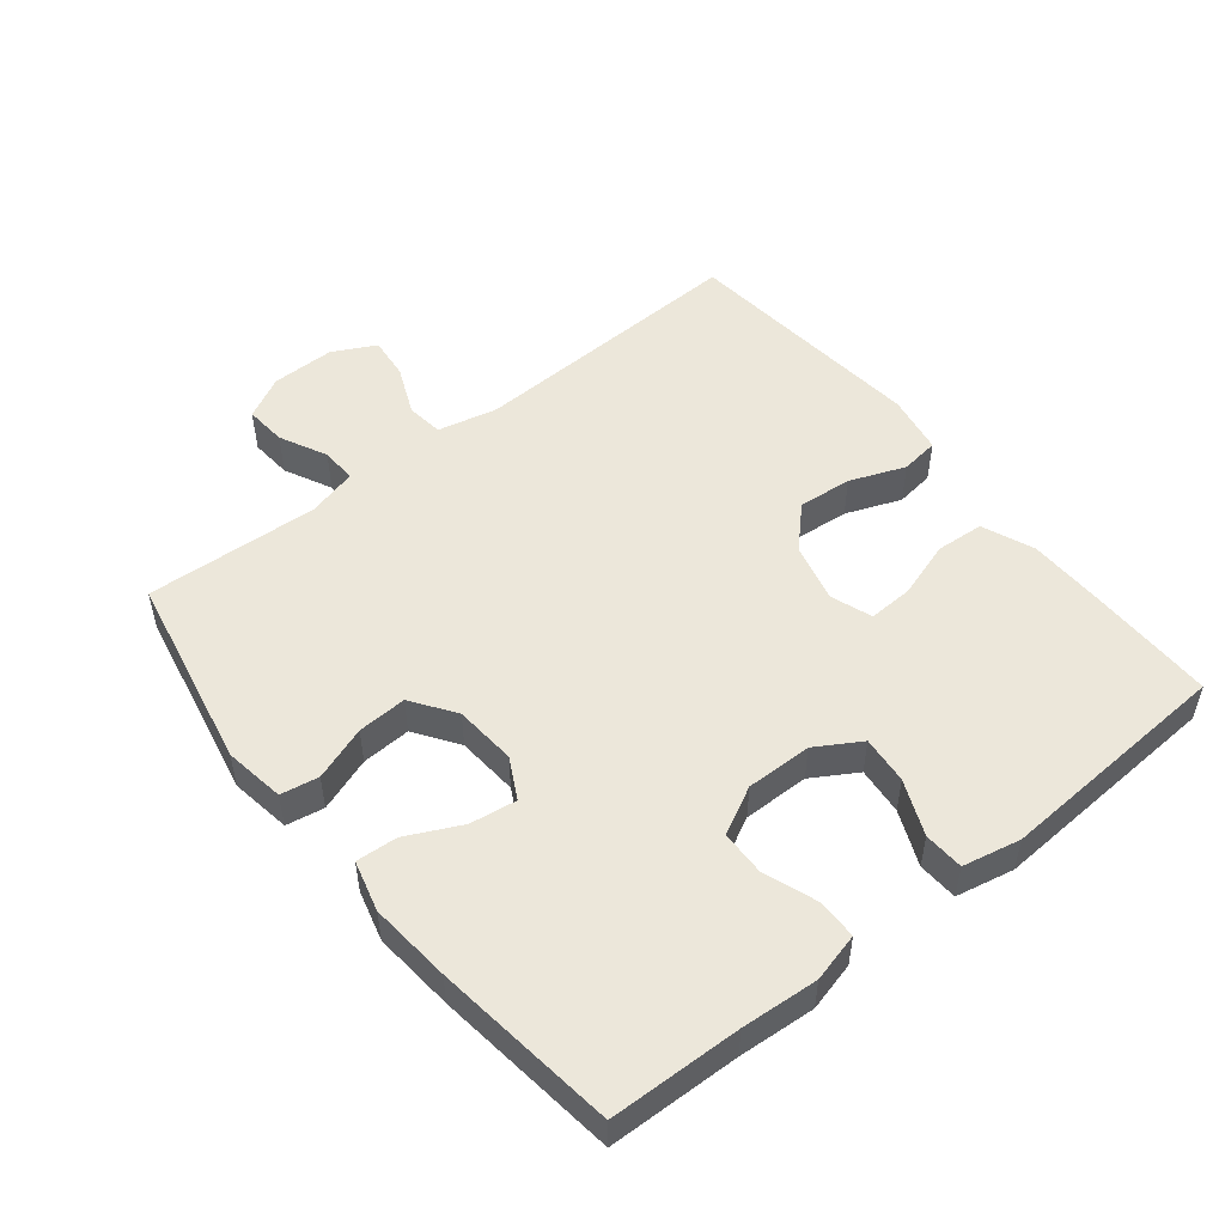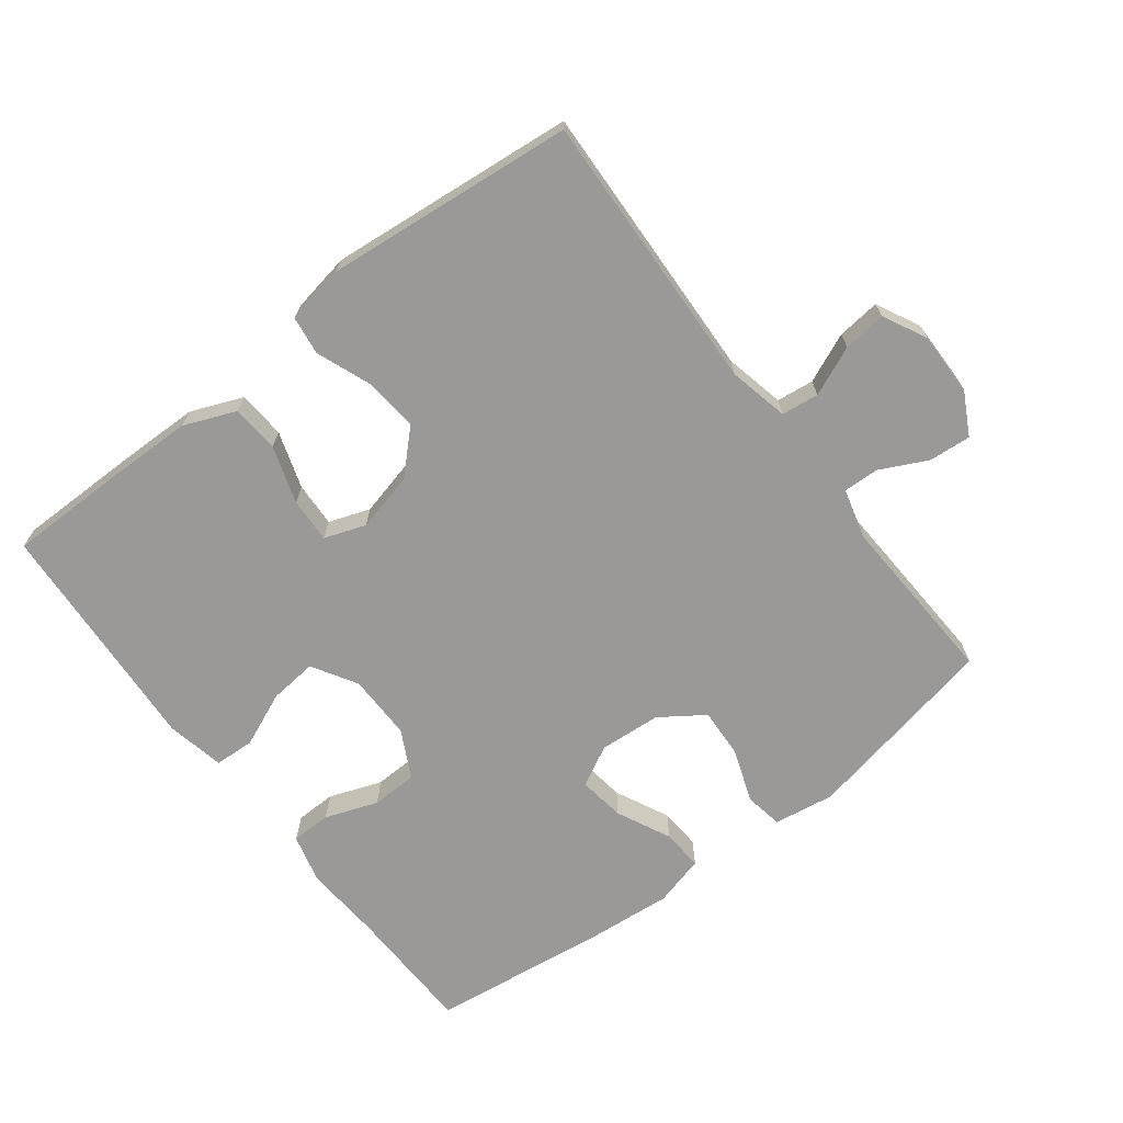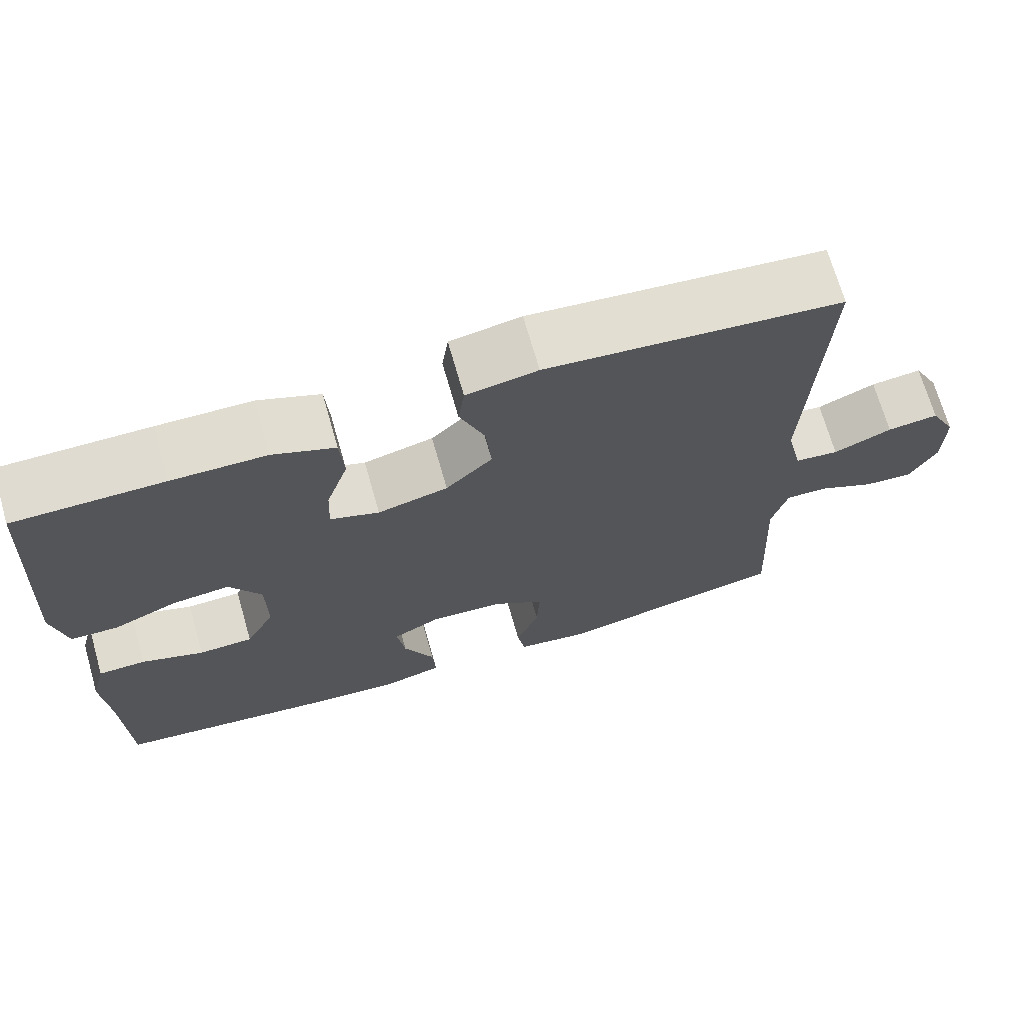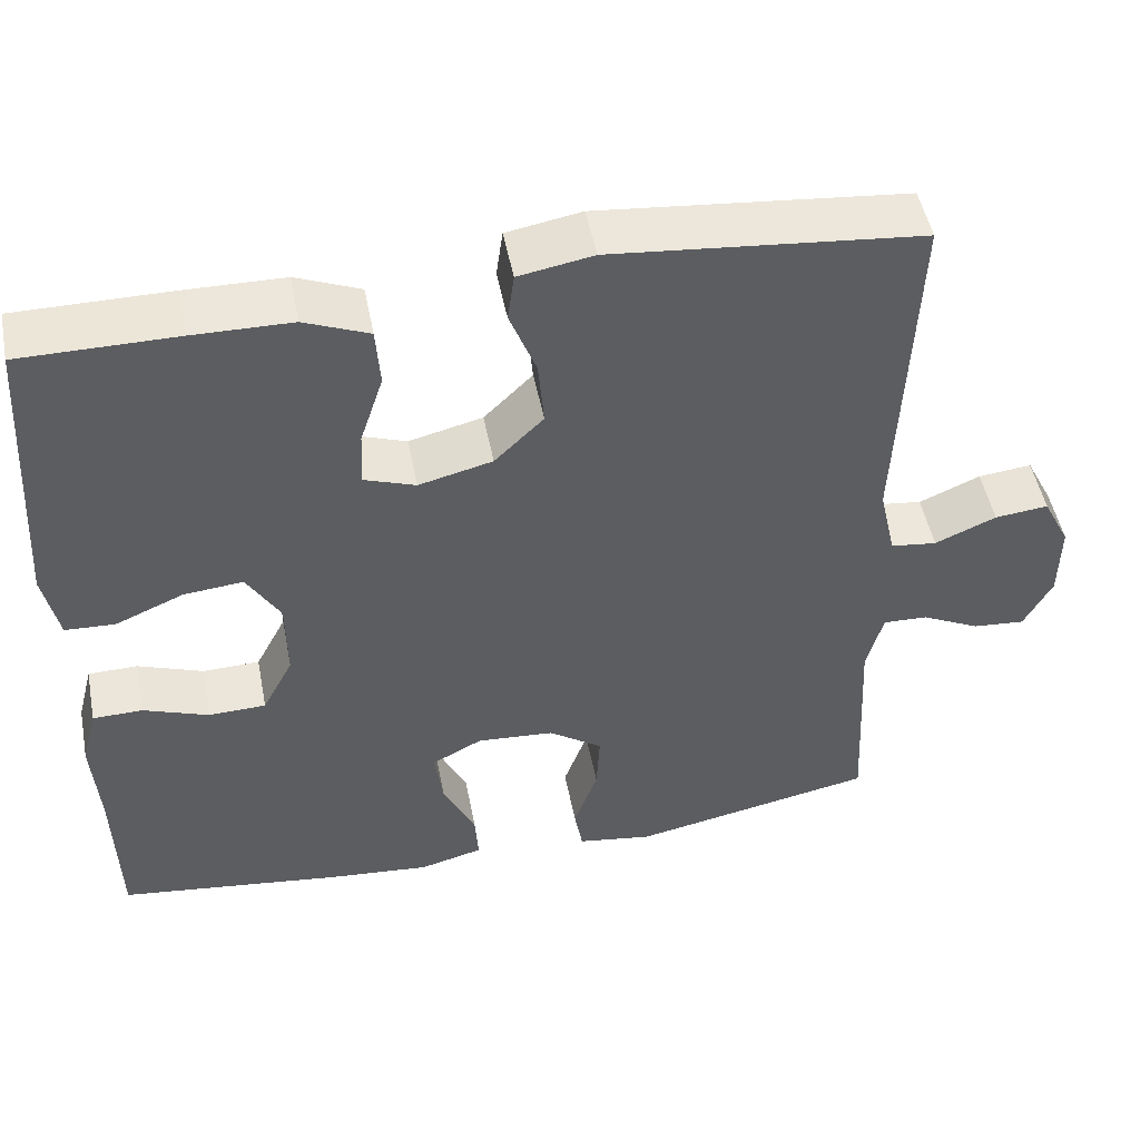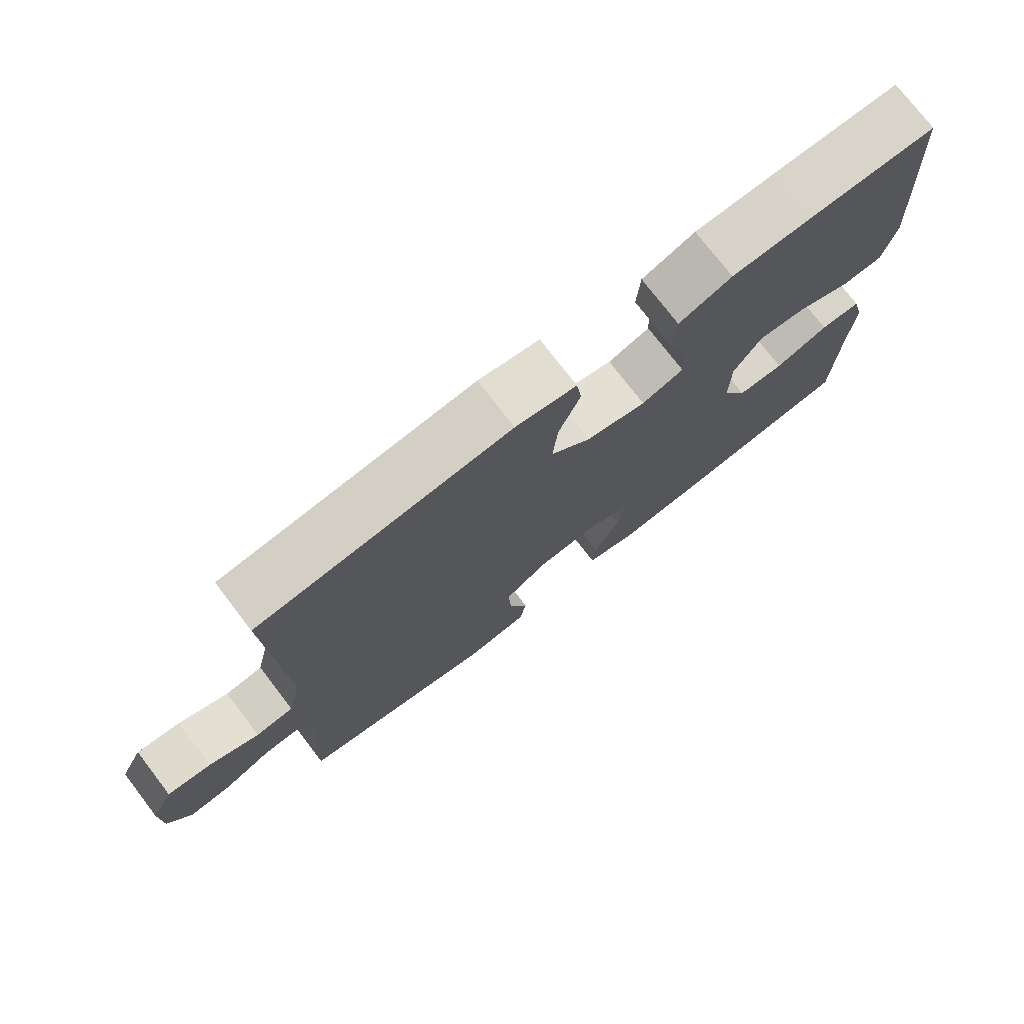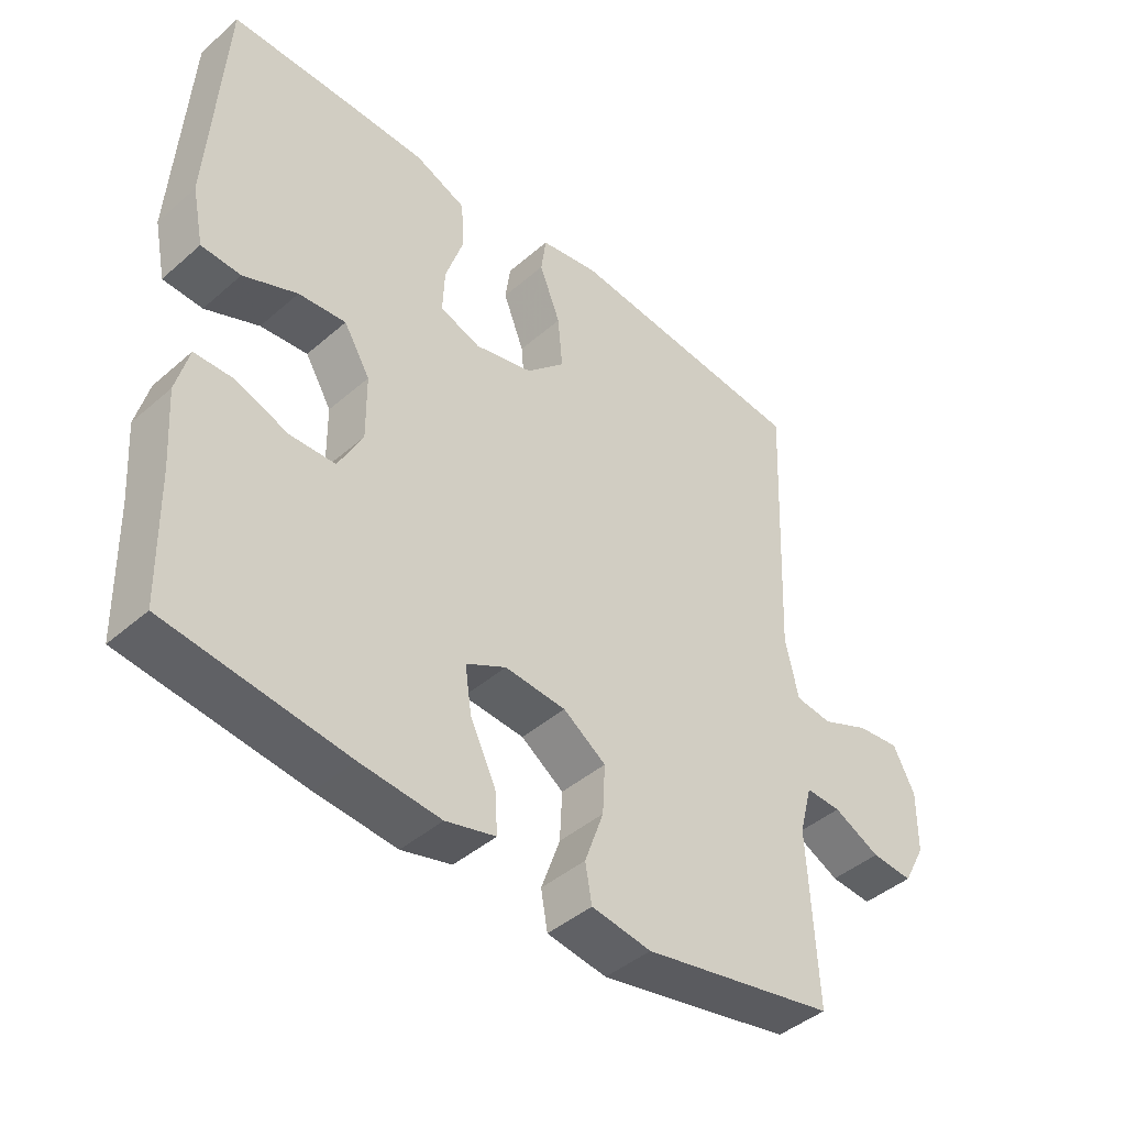
<metadata>
{"format":"obj","ext":"obj","renderer":"f3d","projection":"perspective","resolution":1024,"background":"white","views":[{"elev":51.1,"azim":-128.6,"up":"+Y"},{"elev":-69.1,"azim":37.5,"up":"+Y"},{"elev":70.0,"azim":-16.0,"up":"+Z"},{"elev":49.5,"azim":-11.0,"up":"+Z"},{"elev":75.6,"azim":142.5,"up":"+Z"},{"elev":-43.5,"azim":-44.4,"up":"+Z"}]}
</metadata>
<code>
v -0.5 0.07 0.5
v -0.313 0.07 0.5
v -0.194 0.07 0.498
v -0.116 0.07 0.466
v -0.111 0.07 0.394
v -0.139 0.07 0.308
v -0.142 0.07 0.241
v -0.08 0.07 0.219
v 0.009 0.07 0.241
v 0.068 0.07 0.299
v 0.061 0.07 0.38
v 0.029 0.07 0.463
v 0.037 0.07 0.521
v 0.127 0.07 0.537
v 0.5 0.07 0.5
v 0.482 0.07 0.076
v 0.502 0.07 -0.014
v 0.558 0.07 -0.021
v 0.632 0.07 0.011
v 0.697 0.07 0.018
v 0.73 0.07 -0.047
v 0.729 0.07 -0.142
v 0.695 0.07 -0.206
v 0.632 0.07 -0.201
v 0.561 0.07 -0.166
v 0.507 0.07 -0.164
v 0.487 0.07 -0.239
v 0.5 0.07 -0.5
v 0.205 0.07 -0.559
v 0.114 0.07 -0.545
v 0.104 0.07 -0.488
v 0.133 0.07 -0.407
v 0.137 0.07 -0.333
v 0.072 0.07 -0.288
v -0.021 0.07 -0.281
v -0.082 0.07 -0.313
v -0.072 0.07 -0.383
v -0.033 0.07 -0.464
v -0.029 0.07 -0.526
v -0.105 0.07 -0.546
v -0.227 0.07 -0.535
v -0.5 0.07 -0.5
v -0.505 0.07 -0.303
v -0.513 0.07 -0.188
v -0.494 0.07 -0.115
v -0.434 0.07 -0.114
v -0.355 0.07 -0.143
v -0.286 0.07 -0.141
v -0.249 0.07 -0.07
v -0.25 0.07 0.029
v -0.29 0.07 0.096
v -0.362 0.07 0.089
v -0.444 0.07 0.054
v -0.504 0.07 0.057
v -0.522 0.07 0.144
v -0.5 0 0.5
v -0.313 0 0.5
v -0.194 0 0.498
v -0.116 0 0.466
v -0.111 0 0.394
v -0.139 0 0.308
v -0.142 0 0.241
v -0.08 0 0.219
v 0.009 0 0.241
v 0.068 0 0.299
v 0.061 0 0.38
v 0.029 0 0.463
v 0.037 0 0.521
v 0.127 0 0.537
v 0.5 0 0.5
v 0.482 0 0.076
v 0.502 0 -0.014
v 0.558 0 -0.021
v 0.632 0 0.011
v 0.697 0 0.018
v 0.73 0 -0.047
v 0.729 0 -0.142
v 0.695 0 -0.206
v 0.632 0 -0.201
v 0.561 0 -0.166
v 0.507 0 -0.164
v 0.487 0 -0.239
v 0.5 0 -0.5
v 0.205 0 -0.559
v 0.114 0 -0.545
v 0.104 0 -0.488
v 0.133 0 -0.407
v 0.137 0 -0.333
v 0.072 0 -0.288
v -0.021 0 -0.281
v -0.082 0 -0.313
v -0.072 0 -0.383
v -0.033 0 -0.464
v -0.029 0 -0.526
v -0.105 0 -0.546
v -0.227 0 -0.535
v -0.5 0 -0.5
v -0.505 0 -0.303
v -0.513 0 -0.188
v -0.494 0 -0.115
v -0.434 0 -0.114
v -0.355 0 -0.143
v -0.286 0 -0.141
v -0.249 0 -0.07
v -0.25 0 0.029
v -0.29 0 0.096
v -0.362 0 0.089
v -0.444 0 0.054
v -0.504 0 0.057
v -0.522 0 0.144
f 52 53 54 55
f 51 52 55 1
f 50 51 1 2
f 44 45 46 47
f 43 44 47 48
f 42 43 48
f 41 42 48
f 40 41 48 49
f 37 38 39 40
f 36 37 40 49
f 29 30 31 32
f 27 28 29 32
f 26 27 32 33
f 22 23 24 25
f 22 25 26
f 21 22 26
f 18 19 20 21
f 17 18 21 26
f 16 17 26 33
f 11 12 13 14
f 10 11 14 15
f 9 10 15 16
f 3 4 5 6
f 50 2 3 6
f 50 6 7
f 35 36 49 50
f 34 35 50 7
f 33 34 7 8
f 8 9 16 33
f 110 109 108 107
f 56 110 107 106
f 57 56 106 105
f 102 101 100 99
f 103 102 99 98
f 103 98 97
f 103 97 96
f 104 103 96 95
f 95 94 93 92
f 104 95 92 91
f 87 86 85 84
f 87 84 83 82
f 88 87 82 81
f 80 79 78 77
f 81 80 77
f 81 77 76
f 76 75 74 73
f 81 76 73 72
f 88 81 72 71
f 69 68 67 66
f 70 69 66 65
f 71 70 65 64
f 61 60 59 58
f 61 58 57 105
f 62 61 105
f 105 104 91 90
f 62 105 90 89
f 63 62 89 88
f 88 71 64 63
f 1 56 57 2
f 2 57 58 3
f 3 58 59 4
f 4 59 60 5
f 5 60 61 6
f 6 61 62 7
f 7 62 63 8
f 8 63 64 9
f 9 64 65 10
f 10 65 66 11
f 11 66 67 12
f 12 67 68 13
f 13 68 69 14
f 14 69 70 15
f 15 70 71 16
f 16 71 72 17
f 17 72 73 18
f 18 73 74 19
f 19 74 75 20
f 20 75 76 21
f 21 76 77 22
f 22 77 78 23
f 23 78 79 24
f 24 79 80 25
f 25 80 81 26
f 26 81 82 27
f 27 82 83 28
f 28 83 84 29
f 29 84 85 30
f 30 85 86 31
f 31 86 87 32
f 32 87 88 33
f 33 88 89 34
f 34 89 90 35
f 35 90 91 36
f 36 91 92 37
f 37 92 93 38
f 38 93 94 39
f 39 94 95 40
f 40 95 96 41
f 41 96 97 42
f 42 97 98 43
f 43 98 99 44
f 44 99 100 45
f 45 100 101 46
f 46 101 102 47
f 47 102 103 48
f 48 103 104 49
f 49 104 105 50
f 50 105 106 51
f 51 106 107 52
f 52 107 108 53
f 53 108 109 54
f 54 109 110 55
f 55 110 56 1

</code>
